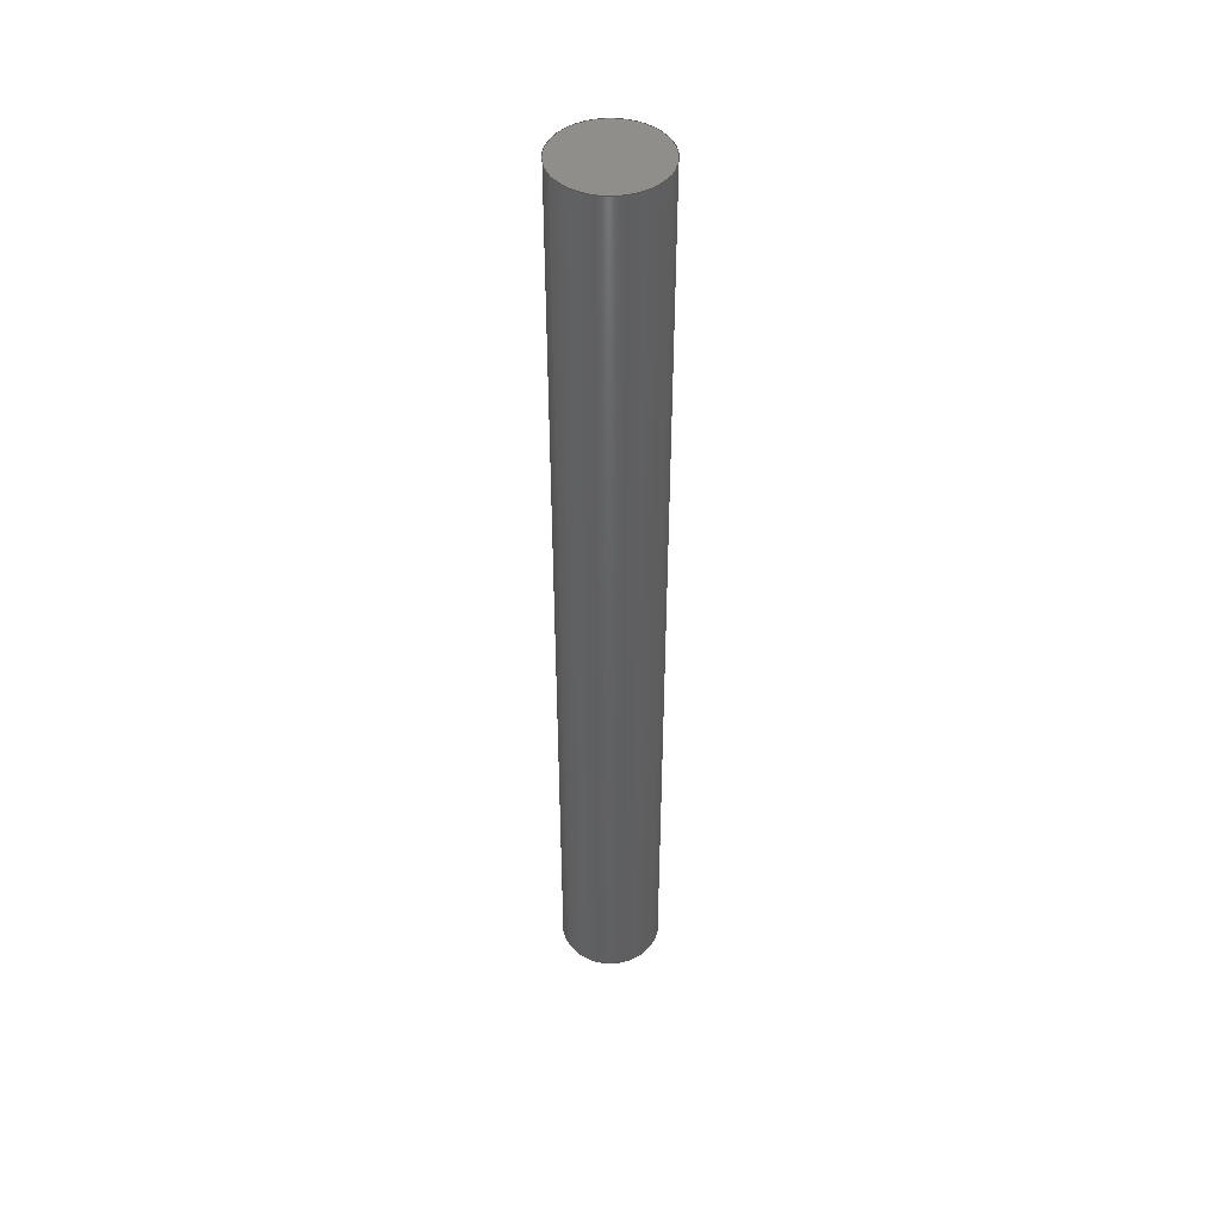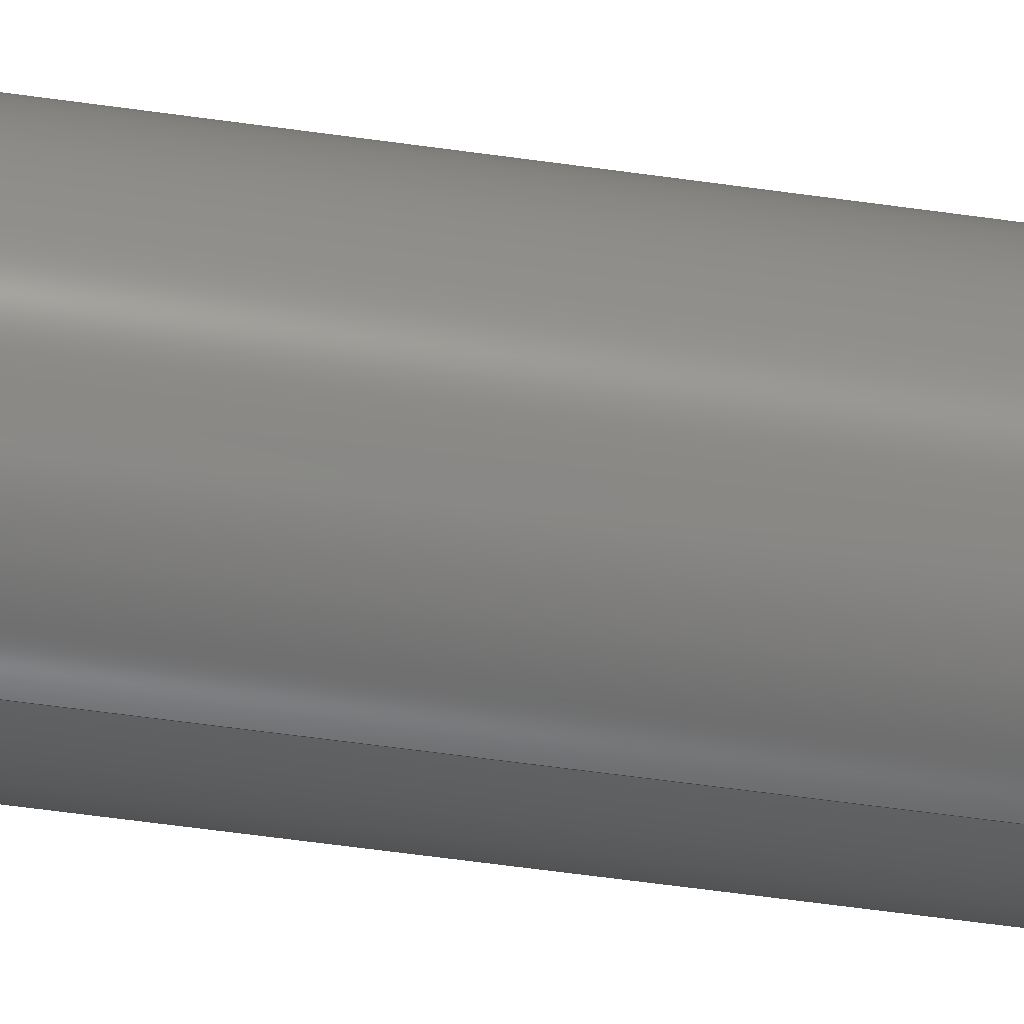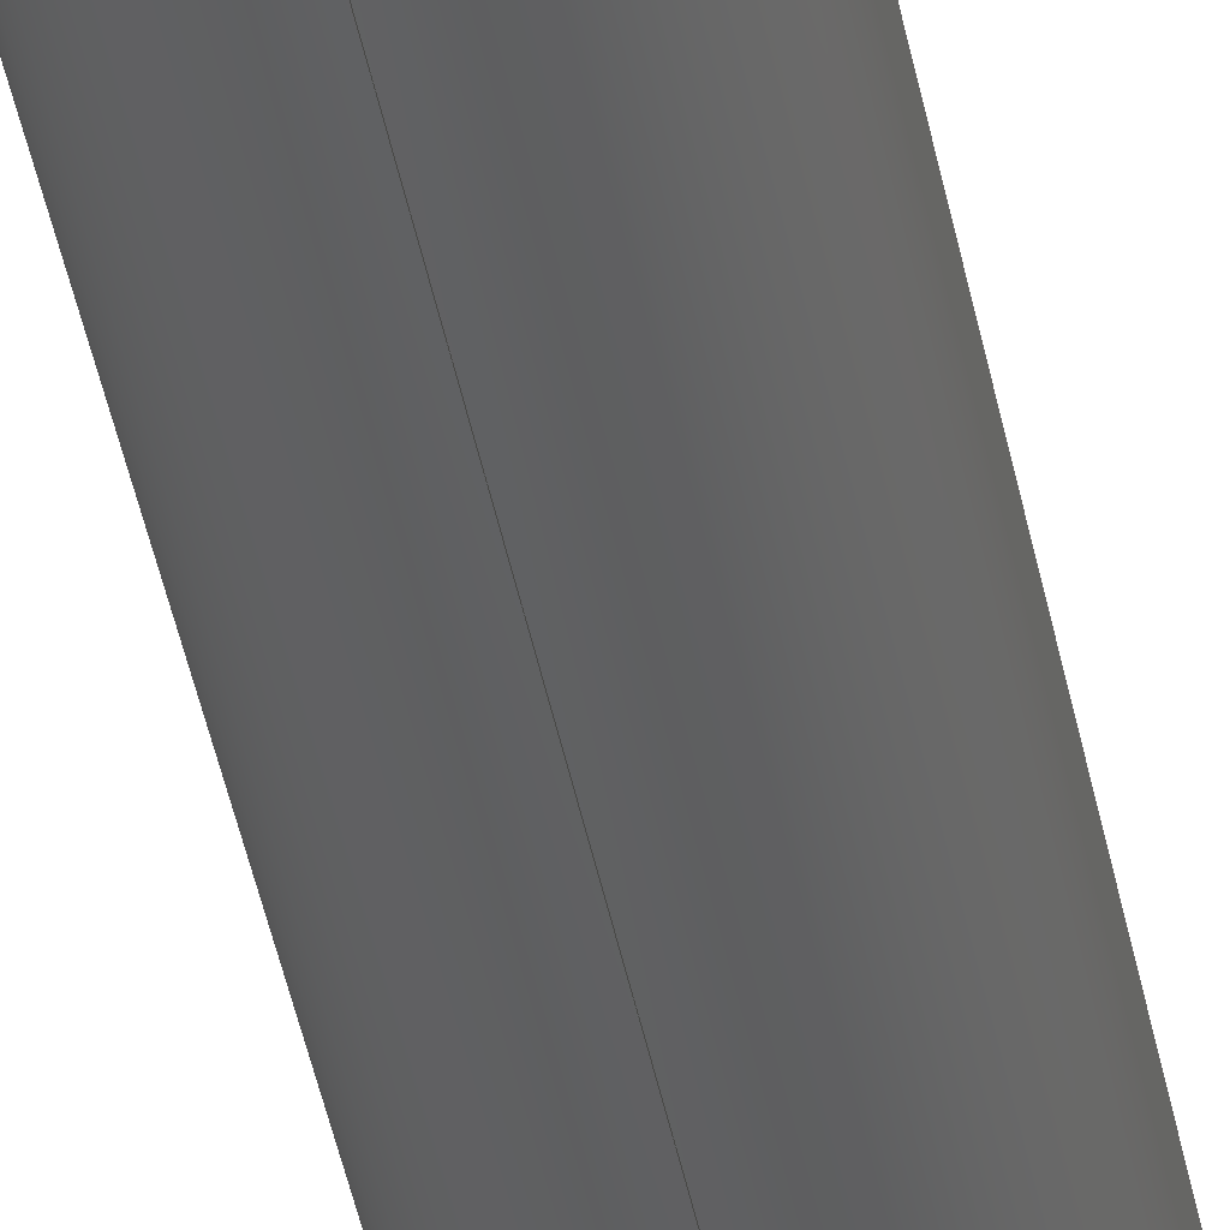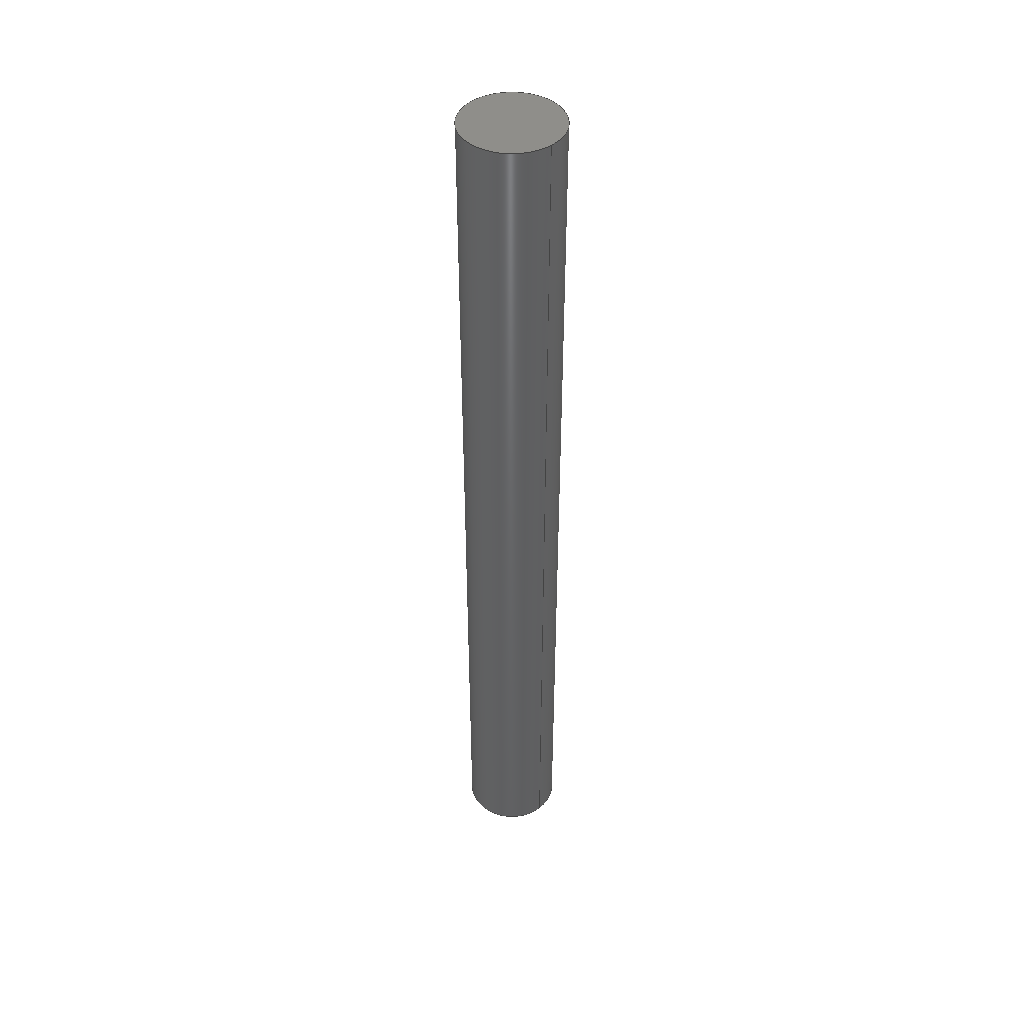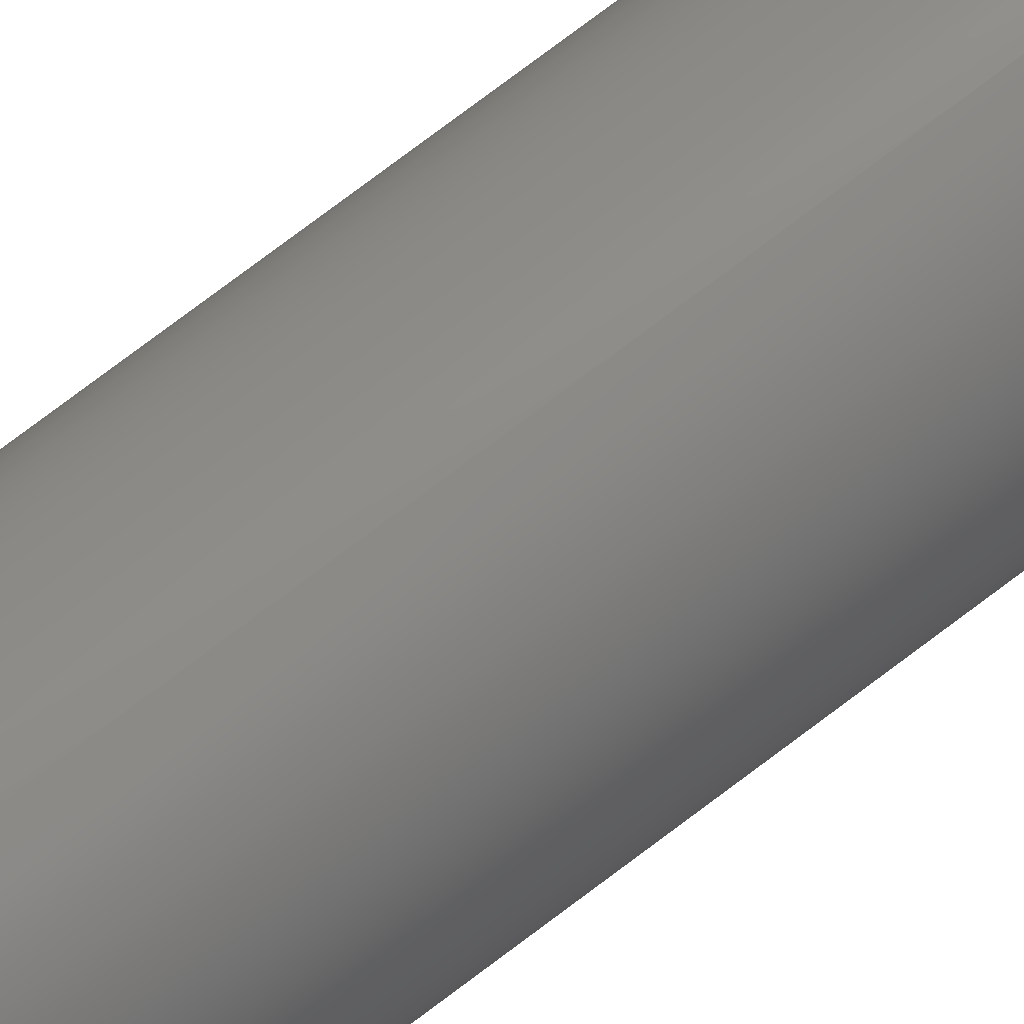
<metadata>
{"format":"step","ext":"step","renderer":"f3d","projection":"perspective","resolution":1024,"background":"white","views":[{"elev":45.9,"azim":-115.9,"up":"+Y"},{"elev":-45.9,"azim":80.2,"up":"+Z"},{"elev":-42.3,"azim":10.6,"up":"+Z"},{"elev":44.2,"azim":137.7,"up":"+Y"},{"elev":76.7,"azim":-127.0,"up":"+Z"}]}
</metadata>
<code>
ISO-10303-21;
DATA;
#1 = EDGE_CURVE ( 'NONE', #66, #40, #96, .T. ) ;
#2 = APPROVAL_PERSON_ORGANIZATION ( #71, #23, #83 ) ;
#3 = APPROVAL_STATUS ( 'not_yet_approved' ) ;
#4 = DIRECTION ( 'NONE',  ( 1, 0, 0 ) ) ;
#5 = LOCAL_TIME ( 13, 45, 43, #22 ) ;
#6 = DATE_AND_TIME ( #138, #50 ) ;
#7 = DATE_TIME_ROLE ( 'classification_date' ) ;
#8 = PRODUCT_DEFINITION ( 'UNKNOWN', '', #11, #170 ) ;
#9 = AXIS2_PLACEMENT_3D ( 'NONE', #54, #147, #24 ) ;
#10 = EDGE_LOOP ( 'NONE', ( #38, #28 ) ) ;
#11 = PRODUCT_DEFINITION_FORMATION_WITH_SPECIFIED_SOURCE ( 'ANY', '', #159, .NOT_KNOWN. ) ;
#12 = ORIENTED_EDGE ( 'NONE', *, *, #114, .T. ) ;
#13 = EDGE_CURVE ( 'NONE', #80, #40, #109, .T. ) ;
#14 = ORIENTED_EDGE ( 'NONE', *, *, #13, .F. ) ;
#15 = VERTEX_POINT ( 'NONE', #69 ) ;
#16 = LINE ( 'NONE', #32, #19 ) ;
#17 = APPLICATION_PROTOCOL_DEFINITION ( 'international standard', 'config_control_design', 1994, #140 ) ;
#18 = PERSON_AND_ORGANIZATION_ROLE ( 'design_owner' ) ;
#19 = VECTOR ( 'NONE', #55, 1000 ) ;
#20 = APPROVAL_DATE_TIME ( #91, #27 ) ;
#21 = SHAPE_DEFINITION_REPRESENTATION ( #100, #57 ) ;
#22 = COORDINATED_UNIVERSAL_TIME_OFFSET ( 5, 0, .BEHIND. ) ;
#23 = APPROVAL ( #3, 'UNSPECIFIED' ) ;
#24 = DIRECTION ( 'NONE',  ( 0, -0, 1 ) ) ;
#25 = CARTESIAN_POINT ( 'NONE',  ( 0, 380, 0 ) ) ;
#26 =( GEOMETRIC_REPRESENTATION_CONTEXT ( 3 ) GLOBAL_UNCERTAINTY_ASSIGNED_CONTEXT ( ( #117 ) ) GLOBAL_UNIT_ASSIGNED_CONTEXT ( ( #165, #33, #137 ) ) REPRESENTATION_CONTEXT ( 'NONE', 'WORKASPACE' ) );
#27 = APPROVAL ( #36, 'UNSPECIFIED' ) ;
#28 = ORIENTED_EDGE ( 'NONE', *, *, #1, .F. ) ;
#29 = ORIENTED_EDGE ( 'NONE', *, *, #90, .F. ) ;
#30 = PLANE ( 'NONE',  #9 ) ;
#31 = CC_DESIGN_PERSON_AND_ORGANIZATION_ASSIGNMENT ( #70, #124, ( #11 ) ) ;
#32 = CARTESIAN_POINT ( 'NONE',  ( 2.449e-15, 380, 20 ) ) ;
#33 =( NAMED_UNIT ( * ) PLANE_ANGLE_UNIT ( ) SI_UNIT ( $, .RADIAN. ) );
#34 = COORDINATED_UNIVERSAL_TIME_OFFSET ( 5, 0, .BEHIND. ) ;
#35 = CC_DESIGN_PERSON_AND_ORGANIZATION_ASSIGNMENT ( #118, #92, ( #62 ) ) ;
#36 = APPROVAL_STATUS ( 'not_yet_approved' ) ;
#37 = DIRECTION ( 'NONE',  ( -0, -1, -0 ) ) ;
#38 = ORIENTED_EDGE ( 'NONE', *, *, #107, .F. ) ;
#39 = AXIS2_PLACEMENT_3D ( 'NONE', #25, #78, #121 ) ;
#40 = VERTEX_POINT ( 'NONE', #123 ) ;
#41 = PERSON_AND_ORGANIZATION ( #89, #77 ) ;
#42 = CC_DESIGN_PERSON_AND_ORGANIZATION_ASSIGNMENT ( #129, #82, ( #8 ) ) ;
#43 = LOCAL_TIME ( 13, 45, 43, #154 ) ;
#44 = APPROVAL_PERSON_ORGANIZATION ( #87, #27, #131 ) ;
#45 = DATE_AND_TIME ( #85, #43 ) ;
#46 = DATE_AND_TIME ( #164, #88 ) ;
#47 = AXIS2_PLACEMENT_3D ( 'NONE', #97, #145, #171 ) ;
#48 = COORDINATED_UNIVERSAL_TIME_OFFSET ( 5, 0, .BEHIND. ) ;
#49 = SECURITY_CLASSIFICATION_LEVEL ( 'unclassified' ) ;
#50 = LOCAL_TIME ( 13, 45, 43, #34 ) ;
#51 = DIRECTION ( 'NONE',  ( 0, 1, 0 ) ) ;
#52 = EDGE_LOOP ( 'NONE', ( #122, #67, #95, #132 ) ) ;
#53 = ADVANCED_FACE ( 'NONE', ( #149 ), #157, .T. ) ;
#54 = CARTESIAN_POINT ( 'NONE',  ( 0, 380, 0 ) ) ;
#55 = DIRECTION ( 'NONE',  ( -0, -1, -0 ) ) ;
#56 = CIRCLE ( 'NONE', #99, 20 ) ;
#57 = ADVANCED_BREP_SHAPE_REPRESENTATION ( 'Eje del dosificador_Predeterminado_sldprt', ( #167, #151 ), #26 ) ;
#58 = PERSON_AND_ORGANIZATION ( #89, #77 ) ;
#59 = CC_DESIGN_DATE_AND_TIME_ASSIGNMENT ( #74, #7, ( #62 ) ) ;
#60 = MECHANICAL_CONTEXT ( 'NONE', #140, 'mechanical' ) ;
#61 = PERSON_AND_ORGANIZATION ( #89, #77 ) ;
#62 = SECURITY_CLASSIFICATION ( '', '', #49 ) ;
#63 = APPLICATION_CONTEXT ( 'configuration controlled 3d designs of mechanical parts and assemblies' ) ;
#64 = FACE_OUTER_BOUND ( 'NONE', #52, .T. ) ;
#65 = AXIS2_PLACEMENT_3D ( 'NONE', #172, #51, #108 ) ;
#66 = VERTEX_POINT ( 'NONE', #110 ) ;
#67 = ORIENTED_EDGE ( 'NONE', *, *, #114, .F. ) ;
#68 = ADVANCED_FACE ( 'NONE', ( #94 ), #30, .T. ) ;
#69 = CARTESIAN_POINT ( 'NONE',  ( 2.449e-15, 380, 20 ) ) ;
#70 = PERSON_AND_ORGANIZATION ( #89, #77 ) ;
#71 = PERSON_AND_ORGANIZATION ( #89, #77 ) ;
#72 = APPROVAL_DATE_TIME ( #45, #23 ) ;
#73 = CC_DESIGN_PERSON_AND_ORGANIZATION_ASSIGNMENT ( #61, #18, ( #159 ) ) ;
#74 = DATE_AND_TIME ( #142, #135 ) ;
#75 = CALENDAR_DATE ( 2022, 22, 6 ) ;
#76 = CARTESIAN_POINT ( 'NONE',  ( 0, 380, -20 ) ) ;
#77 = ORGANIZATION ( 'UNSPECIFIED', 'UNSPECIFIED', '' ) ;
#78 = DIRECTION ( 'NONE',  ( 0, 1, 0 ) ) ;
#79 = DIRECTION ( 'NONE',  ( 0, 1, 0 ) ) ;
#80 = VERTEX_POINT ( 'NONE', #76 ) ;
#81 = CC_DESIGN_APPROVAL ( #152, ( #11 ) ) ;
#82 = PERSON_AND_ORGANIZATION_ROLE ( 'creator' ) ;
#83 = APPROVAL_ROLE ( '' ) ;
#84 = DIRECTION ( 'NONE',  ( 0, 0, -1 ) ) ;
#85 = CALENDAR_DATE ( 2022, 22, 6 ) ;
#86 = CIRCLE ( 'NONE', #65, 20 ) ;
#87 = PERSON_AND_ORGANIZATION ( #89, #77 ) ;
#88 = LOCAL_TIME ( 13, 45, 43, #113 ) ;
#89 = PERSON ( 'UNSPECIFIED', 'UNSPECIFIED', 'UNSPECIFIED', ('UNSPECIFIED'), ('UNSPECIFIED'), ('UNSPECIFIED') ) ;
#90 = EDGE_CURVE ( 'NONE', #15, #80, #119, .T. ) ;
#91 = DATE_AND_TIME ( #75, #5 ) ;
#92 = PERSON_AND_ORGANIZATION_ROLE ( 'classification_officer' ) ;
#93 = EDGE_LOOP ( 'NONE', ( #12, #133 ) ) ;
#94 = FACE_OUTER_BOUND ( 'NONE', #93, .T. ) ;
#95 = ORIENTED_EDGE ( 'NONE', *, *, #13, .T. ) ;
#96 = CIRCLE ( 'NONE', #47, 20 ) ;
#97 = CARTESIAN_POINT ( 'NONE',  ( 0, 0, 0 ) ) ;
#98 = PERSON_AND_ORGANIZATION_ROLE ( 'creator' ) ;
#99 = AXIS2_PLACEMENT_3D ( 'NONE', #148, #79, #134 ) ;
#100 = PRODUCT_DEFINITION_SHAPE ( 'NONE', 'NONE',  #8 ) ;
#101 = DIRECTION ( 'NONE',  ( 0, 1, 0 ) ) ;
#102 = FACE_OUTER_BOUND ( 'NONE', #10, .T. ) ;
#103 = DATE_TIME_ROLE ( 'creation_date' ) ;
#104 = APPLICATION_PROTOCOL_DEFINITION ( 'international standard', 'config_control_design', 1994, #63 ) ;
#105 = AXIS2_PLACEMENT_3D ( 'NONE', #153, #136, #84 ) ;
#106 = CARTESIAN_POINT ( 'NONE',  ( 0, 380, -20 ) ) ;
#107 = EDGE_CURVE ( 'NONE', #40, #66, #86, .T. ) ;
#108 = DIRECTION ( 'NONE',  ( 0, 0, 1 ) ) ;
#109 = LINE ( 'NONE', #106, #144 ) ;
#110 = CARTESIAN_POINT ( 'NONE',  ( 2.449e-15, 0, 20 ) ) ;
#111 = CARTESIAN_POINT ( 'NONE',  ( 0, 0, 0 ) ) ;
#112 = APPROVAL_STATUS ( 'not_yet_approved' ) ;
#113 = COORDINATED_UNIVERSAL_TIME_OFFSET ( 5, 0, .BEHIND. ) ;
#114 = EDGE_CURVE ( 'NONE', #80, #15, #56, .T. ) ;
#115 = DIRECTION ( 'NONE',  ( 0, 0, 1 ) ) ;
#116 = APPROVAL_DATE_TIME ( #6, #152 ) ;
#117 = UNCERTAINTY_MEASURE_WITH_UNIT (LENGTH_MEASURE( 1e-05 ), #165, 'distance_accuracy_value', 'NONE');
#118 = PERSON_AND_ORGANIZATION ( #89, #77 ) ;
#119 = CIRCLE ( 'NONE', #39, 20 ) ;
#120 = ORIENTED_EDGE ( 'NONE', *, *, #143, .T. ) ;
#121 = DIRECTION ( 'NONE',  ( 0, 0, 1 ) ) ;
#122 = ORIENTED_EDGE ( 'NONE', *, *, #143, .F. ) ;
#123 = CARTESIAN_POINT ( 'NONE',  ( 0, 0, -20 ) ) ;
#124 = PERSON_AND_ORGANIZATION_ROLE ( 'design_supplier' ) ;
#125 = DIRECTION ( 'NONE',  ( 0, -0, 1 ) ) ;
#126 = CC_DESIGN_APPROVAL ( #23, ( #8 ) ) ;
#127 = PLANE ( 'NONE',  #155 ) ;
#128 = CC_DESIGN_DATE_AND_TIME_ASSIGNMENT ( #46, #103, ( #8 ) ) ;
#129 = PERSON_AND_ORGANIZATION ( #89, #77 ) ;
#130 = APPROVAL_PERSON_ORGANIZATION ( #58, #152, #163 ) ;
#131 = APPROVAL_ROLE ( '' ) ;
#132 = ORIENTED_EDGE ( 'NONE', *, *, #107, .T. ) ;
#133 = ORIENTED_EDGE ( 'NONE', *, *, #90, .T. ) ;
#134 = DIRECTION ( 'NONE',  ( 0, 0, 1 ) ) ;
#135 = LOCAL_TIME ( 13, 45, 43, #48 ) ;
#136 = DIRECTION ( 'NONE',  ( -0, -1, -0 ) ) ;
#137 =( NAMED_UNIT ( * ) SI_UNIT ( $, .STERADIAN. ) SOLID_ANGLE_UNIT ( ) );
#138 = CALENDAR_DATE ( 2022, 22, 6 ) ;
#139 = CARTESIAN_POINT ( 'NONE',  ( 0, 0, 0 ) ) ;
#140 = APPLICATION_CONTEXT ( 'configuration controlled 3d designs of mechanical parts and assemblies' ) ;
#141 = CC_DESIGN_SECURITY_CLASSIFICATION ( #62, ( #11 ) ) ;
#142 = CALENDAR_DATE ( 2022, 22, 6 ) ;
#143 = EDGE_CURVE ( 'NONE', #15, #66, #16, .T. ) ;
#144 = VECTOR ( 'NONE', #158, 1000 ) ;
#145 = DIRECTION ( 'NONE',  ( 0, 1, 0 ) ) ;
#146 = ADVANCED_FACE ( 'NONE', ( #102 ), #127, .F. ) ;
#147 = DIRECTION ( 'NONE',  ( 0, 1, 0 ) ) ;
#148 = CARTESIAN_POINT ( 'NONE',  ( 0, 380, 0 ) ) ;
#149 = FACE_OUTER_BOUND ( 'NONE', #173, .T. ) ;
#150 = ADVANCED_FACE ( 'NONE', ( #64 ), #161, .T. ) ;
#151 = AXIS2_PLACEMENT_3D ( 'NONE', #139, #115, #4 ) ;
#152 = APPROVAL ( #112, 'UNSPECIFIED' ) ;
#153 = CARTESIAN_POINT ( 'NONE',  ( 0, 380, 0 ) ) ;
#154 = COORDINATED_UNIVERSAL_TIME_OFFSET ( 5, 0, .BEHIND. ) ;
#155 = AXIS2_PLACEMENT_3D ( 'NONE', #111, #101, #125 ) ;
#156 = CC_DESIGN_APPROVAL ( #27, ( #62 ) ) ;
#157 = CYLINDRICAL_SURFACE ( 'NONE', #166, 20 ) ;
#158 = DIRECTION ( 'NONE',  ( -0, -1, -0 ) ) ;
#159 = PRODUCT ( 'Eje del dosificador_Predeterminado_sldprt', 'Eje del dosificador_Predeterminado_sldprt', '', ( #60 ) ) ;
#160 = DIRECTION ( 'NONE',  ( 0, 0, -1 ) ) ;
#161 = CYLINDRICAL_SURFACE ( 'NONE', #105, 20 ) ;
#162 = CC_DESIGN_PERSON_AND_ORGANIZATION_ASSIGNMENT ( #41, #98, ( #11 ) ) ;
#163 = APPROVAL_ROLE ( '' ) ;
#164 = CALENDAR_DATE ( 2022, 22, 6 ) ;
#165 =( LENGTH_UNIT ( ) NAMED_UNIT ( * ) SI_UNIT ( .MILLI., .METRE. ) );
#166 = AXIS2_PLACEMENT_3D ( 'NONE', #175, #37, #160 ) ;
#167 = MANIFOLD_SOLID_BREP ( 'Saliente-Extruir1', #169 ) ;
#168 = PRODUCT_RELATED_PRODUCT_CATEGORY ( 'detail', '', ( #159 ) ) ;
#169 = CLOSED_SHELL ( 'NONE', ( #53, #150, #68, #146 ) ) ;
#170 = DESIGN_CONTEXT ( 'detailed design', #63, 'design' ) ;
#171 = DIRECTION ( 'NONE',  ( 0, 0, 1 ) ) ;
#172 = CARTESIAN_POINT ( 'NONE',  ( 0, 0, 0 ) ) ;
#173 = EDGE_LOOP ( 'NONE', ( #29, #120, #174, #14 ) ) ;
#174 = ORIENTED_EDGE ( 'NONE', *, *, #1, .T. ) ;
#175 = CARTESIAN_POINT ( 'NONE',  ( 0, 380, 0 ) ) ;
ENDSEC;
END-ISO-10303-21;

</code>
